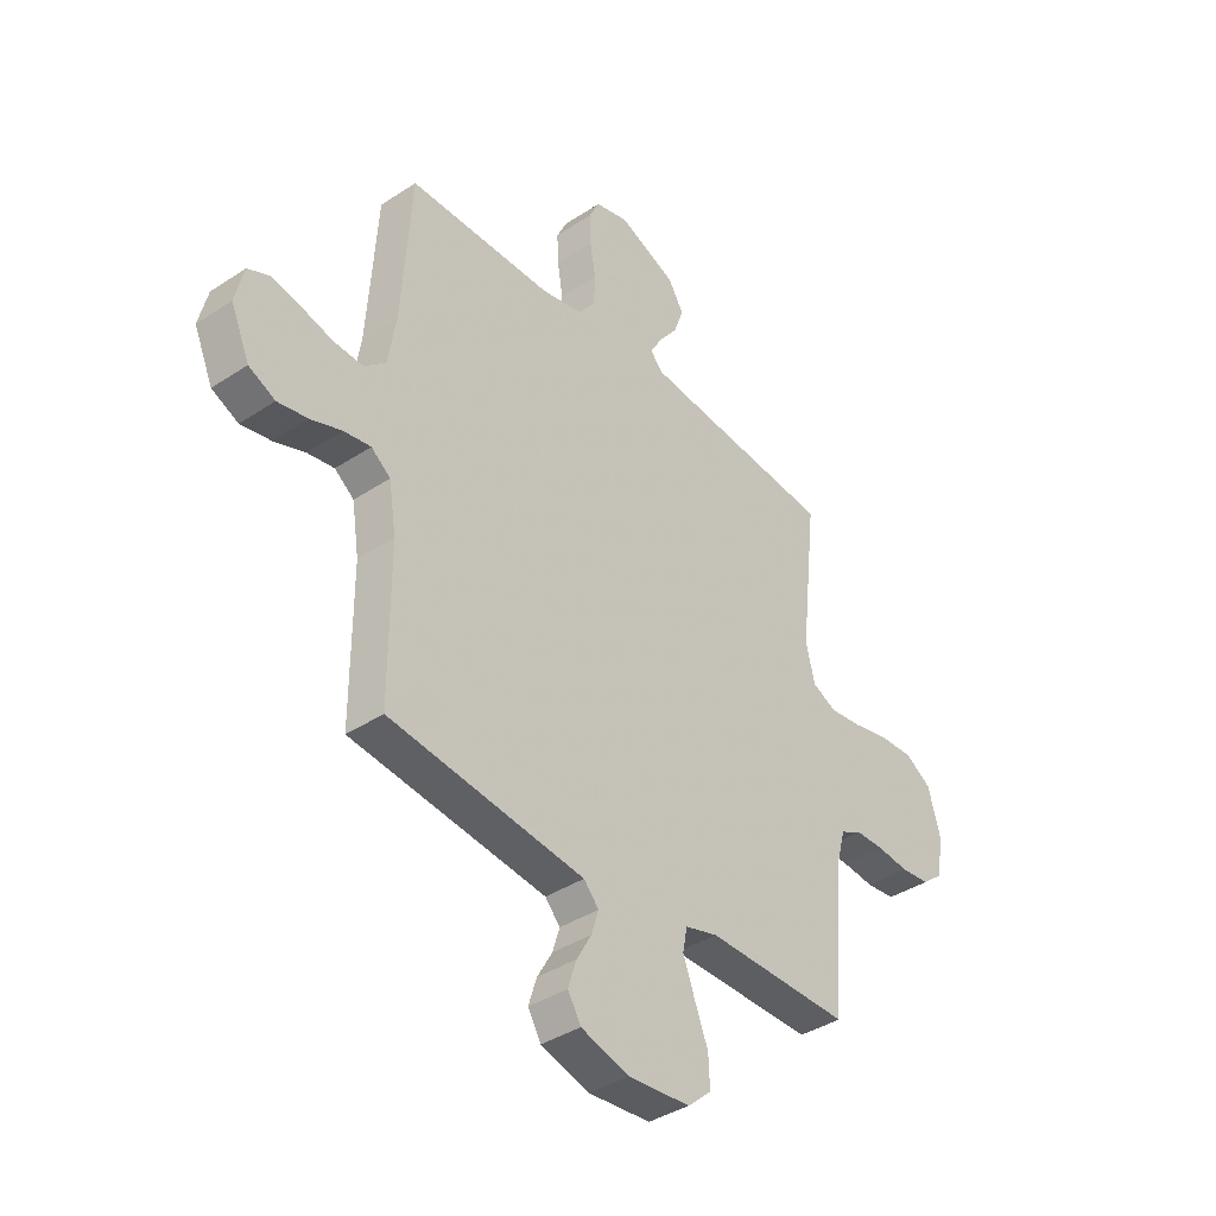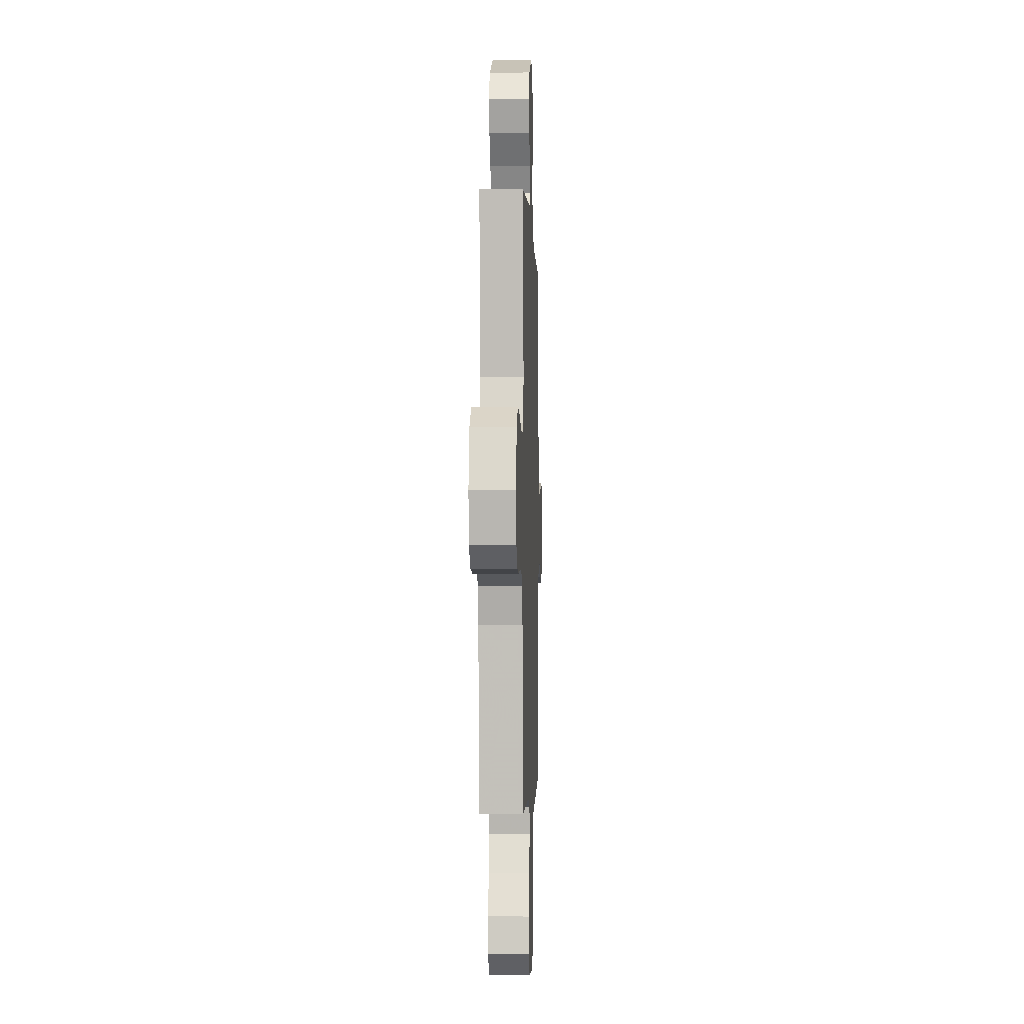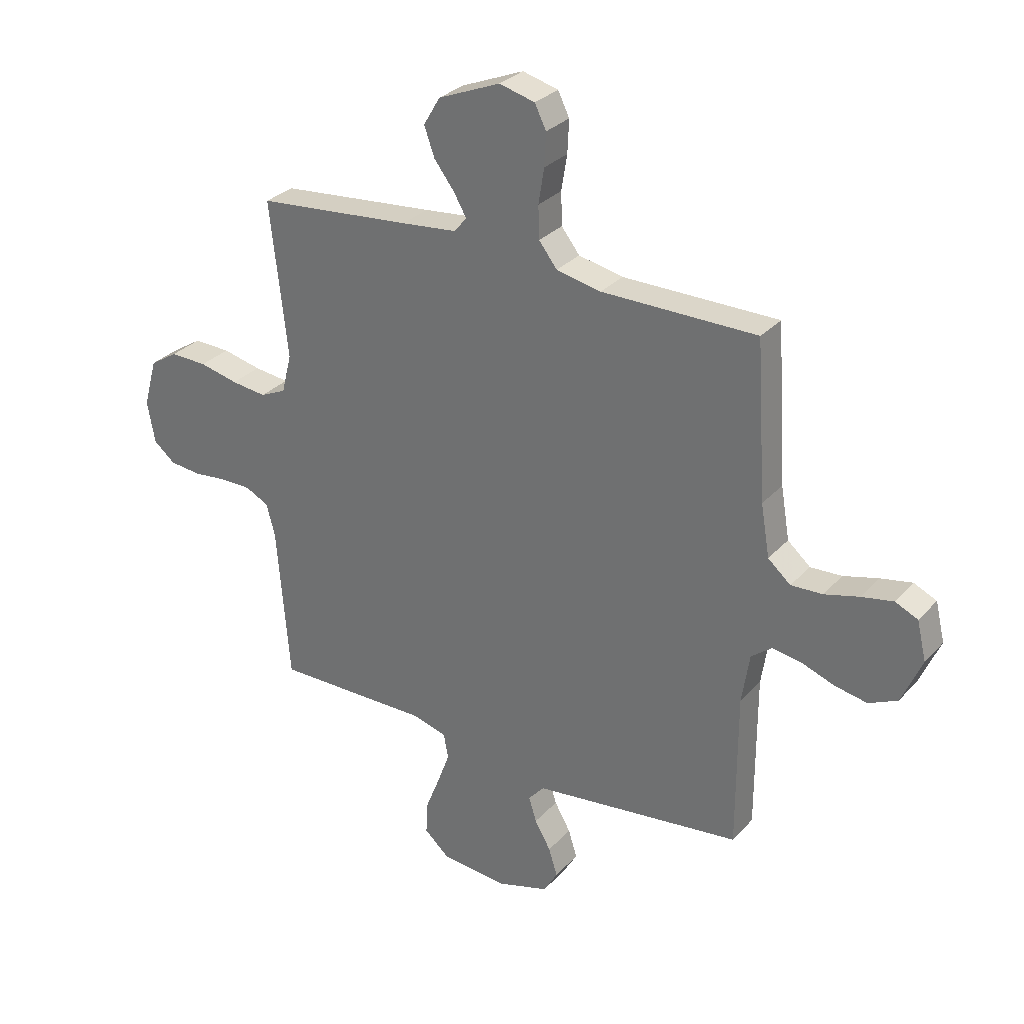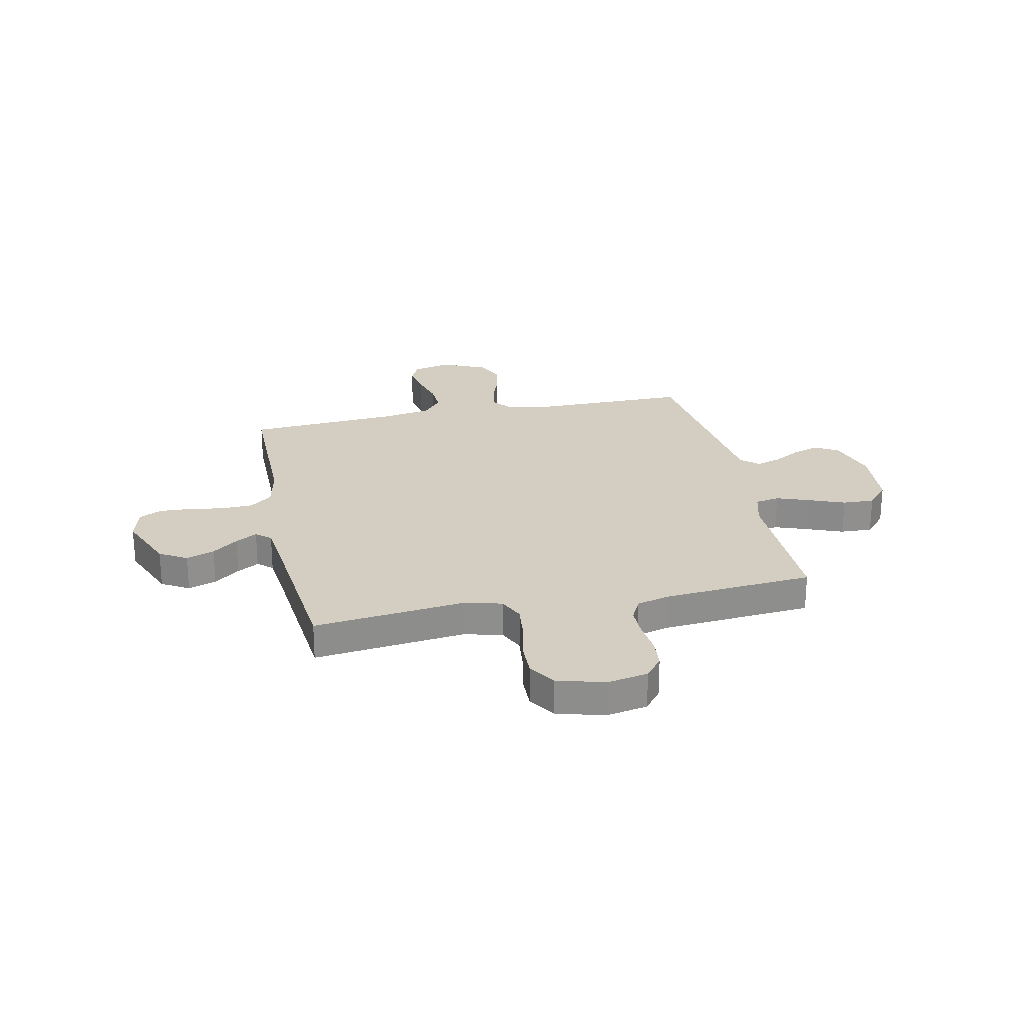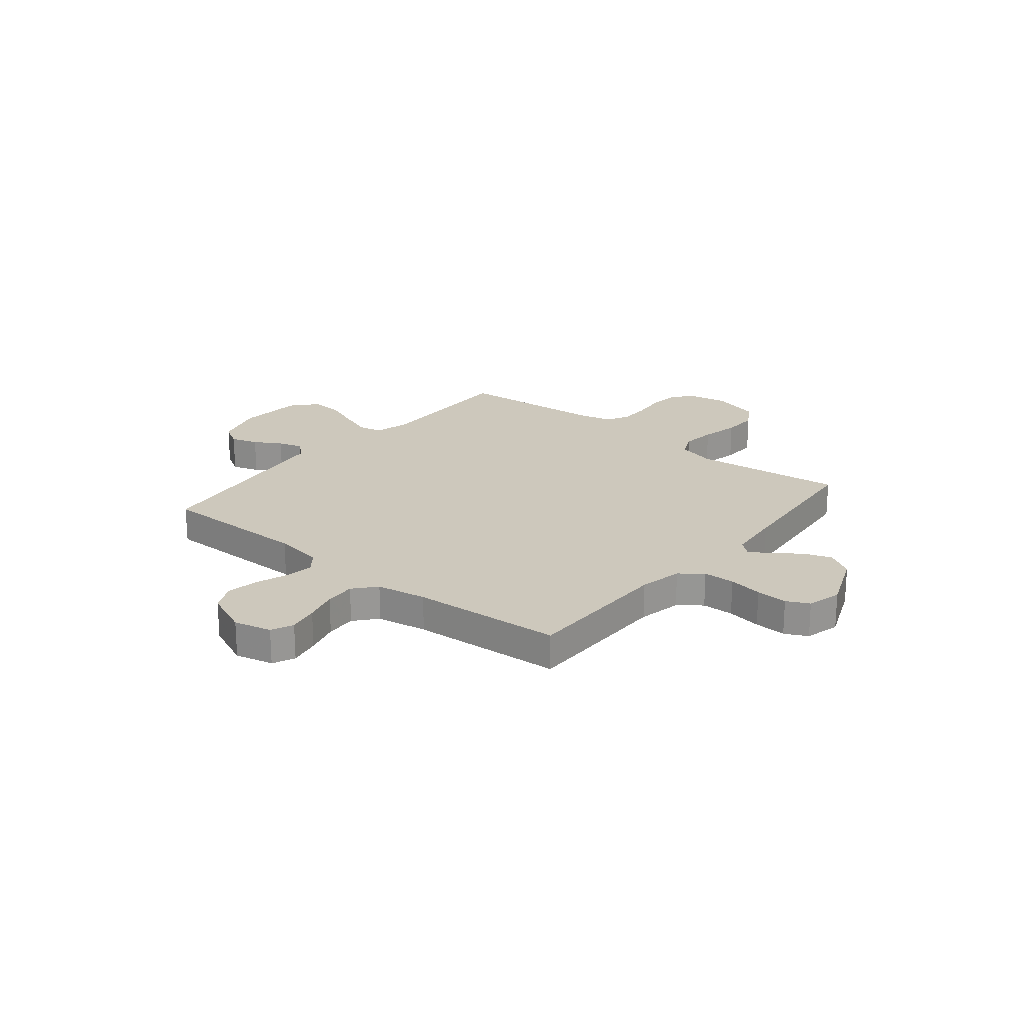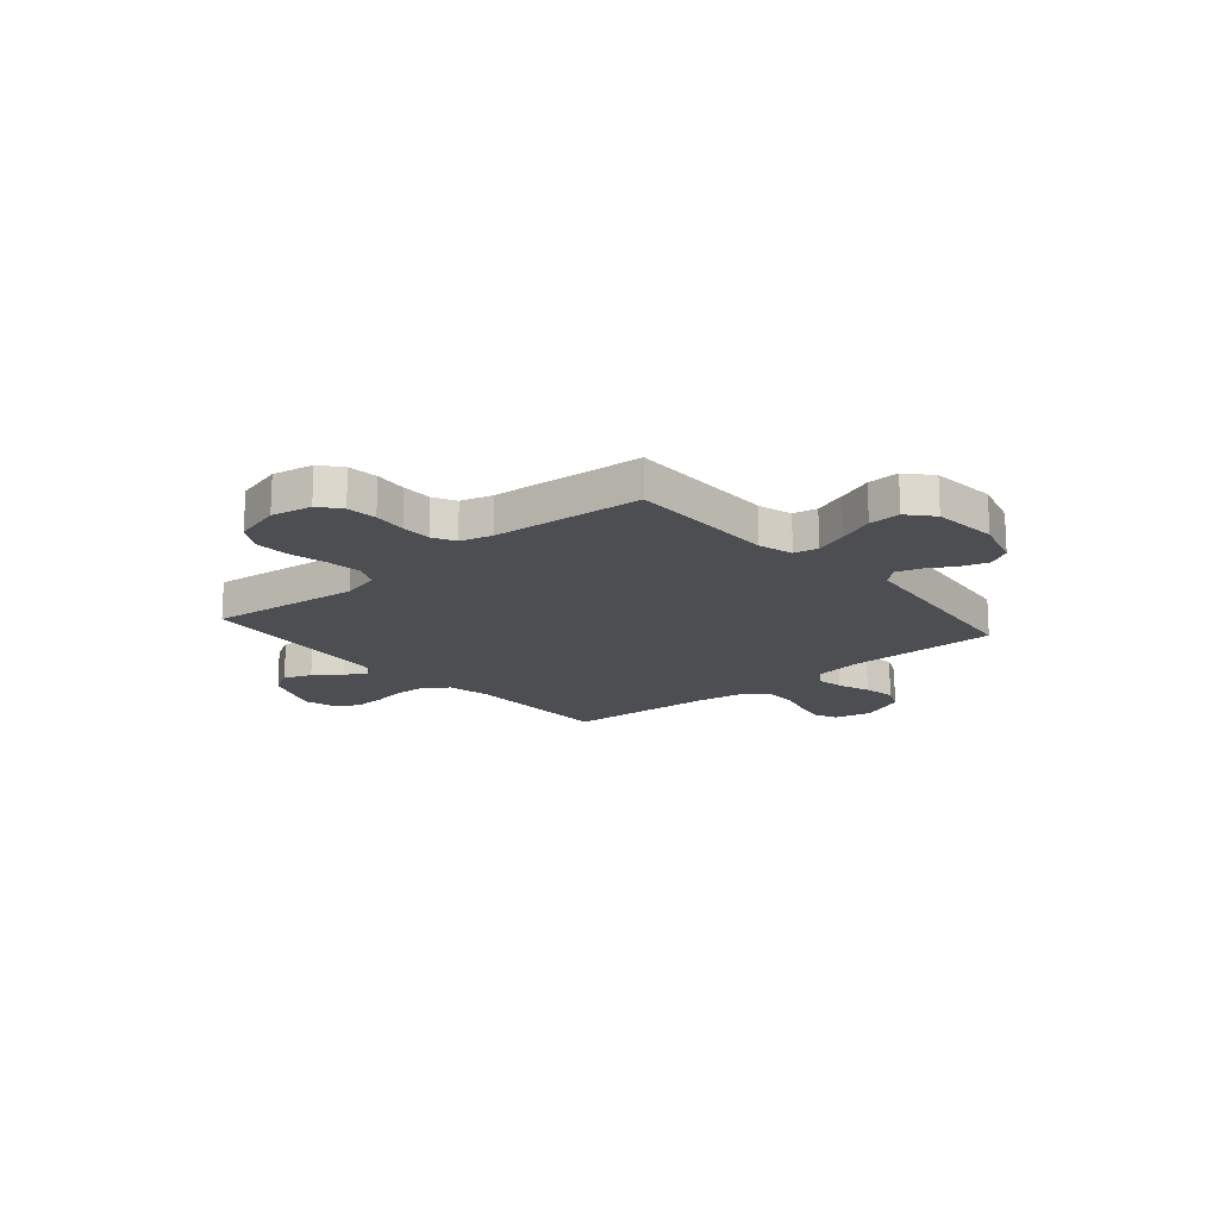
<metadata>
{"format":"obj","ext":"obj","renderer":"f3d","projection":"perspective","resolution":1024,"background":"white","views":[{"elev":-38.7,"azim":-50.3,"up":"+Z"},{"elev":-2.4,"azim":92.0,"up":"+Z"},{"elev":29.8,"azim":-146.4,"up":"+Z"},{"elev":25.0,"azim":78.0,"up":"+Y"},{"elev":22.1,"azim":-50.9,"up":"+Y"},{"elev":-16.9,"azim":130.7,"up":"+Y"}]}
</metadata>
<code>
v -0.5 0.07 0.5
v -0.2 0.07 0.501
v -0.114 0.07 0.519
v -0.079 0.07 0.564
v -0.077 0.07 0.627
v -0.088 0.07 0.695
v -0.091 0.07 0.758
v -0.069 0.07 0.803
v 0 0.07 0.821
v 0.12 0.07 0.772
v 0.152 0.07 0.718
v 0.132 0.07 0.662
v 0.093 0.07 0.611
v 0.068 0.07 0.568
v 0.093 0.07 0.539
v 0.2 0.07 0.528
v 0.5 0.07 0.5
v 0.466 0.07 0.2
v 0.485 0.07 0.124
v 0.535 0.07 0.101
v 0.603 0.07 0.109
v 0.678 0.07 0.126
v 0.749 0.07 0.128
v 0.803 0.07 0.094
v 0.829 0.07 0
v 0.814 0.07 -0.081
v 0.772 0.07 -0.115
v 0.712 0.07 -0.121
v 0.646 0.07 -0.114
v 0.586 0.07 -0.114
v 0.541 0.07 -0.137
v 0.524 0.07 -0.2
v 0.5 0.07 -0.5
v 0.2 0.07 -0.497
v 0.132 0.07 -0.516
v 0.123 0.07 -0.564
v 0.147 0.07 -0.629
v 0.175 0.07 -0.7
v 0.178 0.07 -0.763
v 0.129 0.07 -0.806
v 0 0.07 -0.817
v -0.1 0.07 -0.787
v -0.127 0.07 -0.741
v -0.11 0.07 -0.687
v -0.079 0.07 -0.633
v -0.064 0.07 -0.585
v -0.095 0.07 -0.55
v -0.2 0.07 -0.537
v -0.5 0.07 -0.5
v -0.5 0.07 -0.2
v -0.515 0.07 -0.103
v -0.555 0.07 -0.072
v -0.611 0.07 -0.081
v -0.675 0.07 -0.104
v -0.738 0.07 -0.116
v -0.793 0.07 -0.09
v -0.832 0.07 0
v -0.814 0.07 0.075
v -0.77 0.07 0.095
v -0.709 0.07 0.083
v -0.642 0.07 0.065
v -0.581 0.07 0.062
v -0.537 0.07 0.1
v -0.52 0.07 0.2
v -0.5 0 0.5
v -0.2 0 0.501
v -0.114 0 0.519
v -0.079 0 0.564
v -0.077 0 0.627
v -0.088 0 0.695
v -0.091 0 0.758
v -0.069 0 0.803
v 0 0 0.821
v 0.12 0 0.772
v 0.152 0 0.718
v 0.132 0 0.662
v 0.093 0 0.611
v 0.068 0 0.568
v 0.093 0 0.539
v 0.2 0 0.528
v 0.5 0 0.5
v 0.466 0 0.2
v 0.485 0 0.124
v 0.535 0 0.101
v 0.603 0 0.109
v 0.678 0 0.126
v 0.749 0 0.128
v 0.803 0 0.094
v 0.829 0 0
v 0.814 0 -0.081
v 0.772 0 -0.115
v 0.712 0 -0.121
v 0.646 0 -0.114
v 0.586 0 -0.114
v 0.541 0 -0.137
v 0.524 0 -0.2
v 0.5 0 -0.5
v 0.2 0 -0.497
v 0.132 0 -0.516
v 0.123 0 -0.564
v 0.147 0 -0.629
v 0.175 0 -0.7
v 0.178 0 -0.763
v 0.129 0 -0.806
v 0 0 -0.817
v -0.1 0 -0.787
v -0.127 0 -0.741
v -0.11 0 -0.687
v -0.079 0 -0.633
v -0.064 0 -0.585
v -0.095 0 -0.55
v -0.2 0 -0.537
v -0.5 0 -0.5
v -0.5 0 -0.2
v -0.515 0 -0.103
v -0.555 0 -0.072
v -0.611 0 -0.081
v -0.675 0 -0.104
v -0.738 0 -0.116
v -0.793 0 -0.09
v -0.832 0 0
v -0.814 0 0.075
v -0.77 0 0.095
v -0.709 0 0.083
v -0.642 0 0.065
v -0.581 0 0.062
v -0.537 0 0.1
v -0.52 0 0.2
f 58 59 60 61
f 56 57 58 61
f 56 61 62
f 53 54 55 56
f 52 53 56 62
f 51 52 62 63
f 48 49 50
f 47 48 50 51
f 42 43 44 45
f 42 45 46
f 41 42 46
f 40 41 46
f 37 38 39 40
f 36 37 40 46
f 35 36 46 47
f 32 33 34
f 31 32 34 35
f 26 27 28 29
f 26 29 30
f 25 26 30
f 24 25 30
f 21 22 23 24
f 20 21 24 30
f 19 20 30 31
f 16 17 18
f 15 16 18 19
f 10 11 12 13
f 10 13 14
f 9 10 14
f 8 9 14
f 5 6 7 8
f 4 5 8 14
f 3 4 14 15
f 64 1 2
f 47 51 63 64
f 31 35 47 64
f 15 19 31 64
f 2 3 15 64
f 125 124 123 122
f 125 122 121 120
f 126 125 120
f 120 119 118 117
f 126 120 117 116
f 127 126 116 115
f 114 113 112
f 115 114 112 111
f 109 108 107 106
f 110 109 106
f 110 106 105
f 110 105 104
f 104 103 102 101
f 110 104 101 100
f 111 110 100 99
f 98 97 96
f 99 98 96 95
f 93 92 91 90
f 94 93 90
f 94 90 89
f 94 89 88
f 88 87 86 85
f 94 88 85 84
f 95 94 84 83
f 82 81 80
f 83 82 80 79
f 77 76 75 74
f 78 77 74
f 78 74 73
f 78 73 72
f 72 71 70 69
f 78 72 69 68
f 79 78 68 67
f 66 65 128
f 128 127 115 111
f 128 111 99 95
f 128 95 83 79
f 128 79 67 66
f 1 65 66 2
f 2 66 67 3
f 3 67 68 4
f 4 68 69 5
f 5 69 70 6
f 6 70 71 7
f 7 71 72 8
f 8 72 73 9
f 9 73 74 10
f 10 74 75 11
f 11 75 76 12
f 12 76 77 13
f 13 77 78 14
f 14 78 79 15
f 15 79 80 16
f 16 80 81 17
f 17 81 82 18
f 18 82 83 19
f 19 83 84 20
f 20 84 85 21
f 21 85 86 22
f 22 86 87 23
f 23 87 88 24
f 24 88 89 25
f 25 89 90 26
f 26 90 91 27
f 27 91 92 28
f 28 92 93 29
f 29 93 94 30
f 30 94 95 31
f 31 95 96 32
f 32 96 97 33
f 33 97 98 34
f 34 98 99 35
f 35 99 100 36
f 36 100 101 37
f 37 101 102 38
f 38 102 103 39
f 39 103 104 40
f 40 104 105 41
f 41 105 106 42
f 42 106 107 43
f 43 107 108 44
f 44 108 109 45
f 45 109 110 46
f 46 110 111 47
f 47 111 112 48
f 48 112 113 49
f 49 113 114 50
f 50 114 115 51
f 51 115 116 52
f 52 116 117 53
f 53 117 118 54
f 54 118 119 55
f 55 119 120 56
f 56 120 121 57
f 57 121 122 58
f 58 122 123 59
f 59 123 124 60
f 60 124 125 61
f 61 125 126 62
f 62 126 127 63
f 63 127 128 64
f 64 128 65 1

</code>
